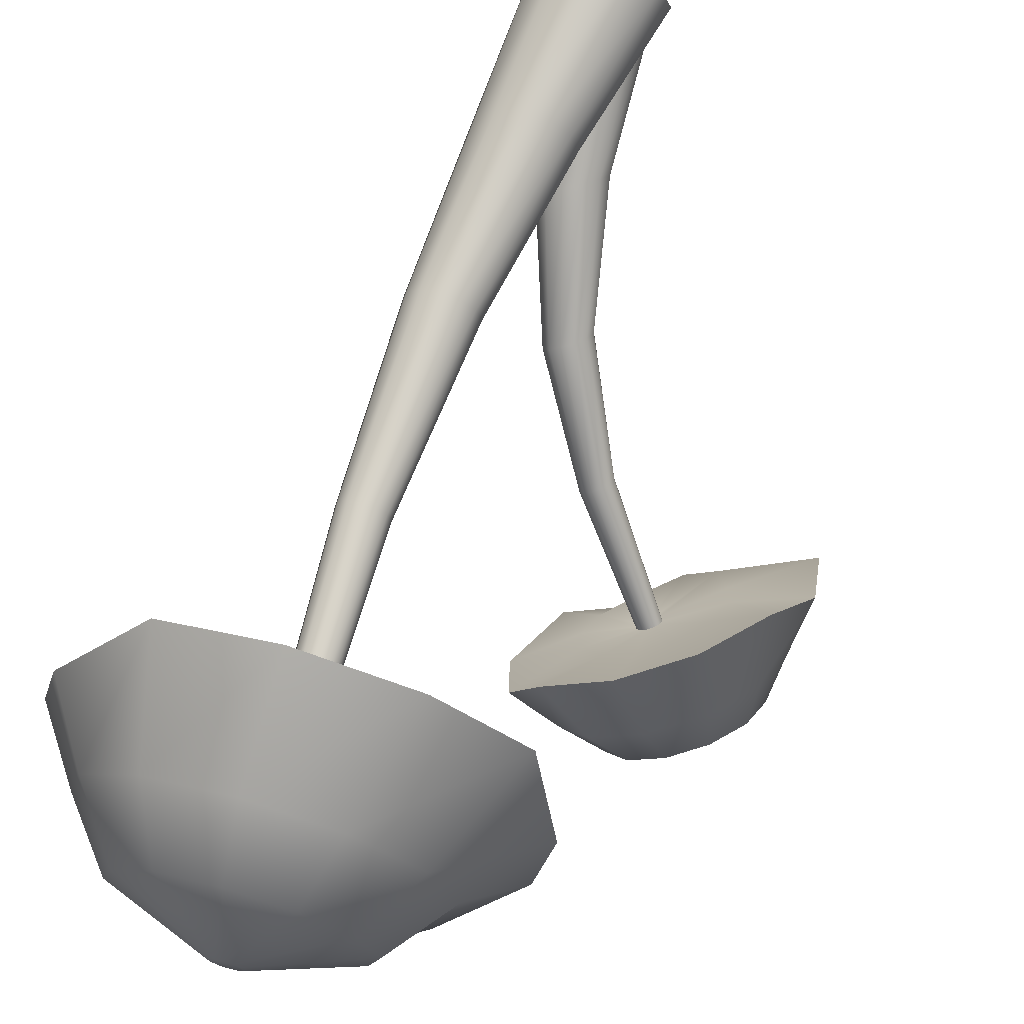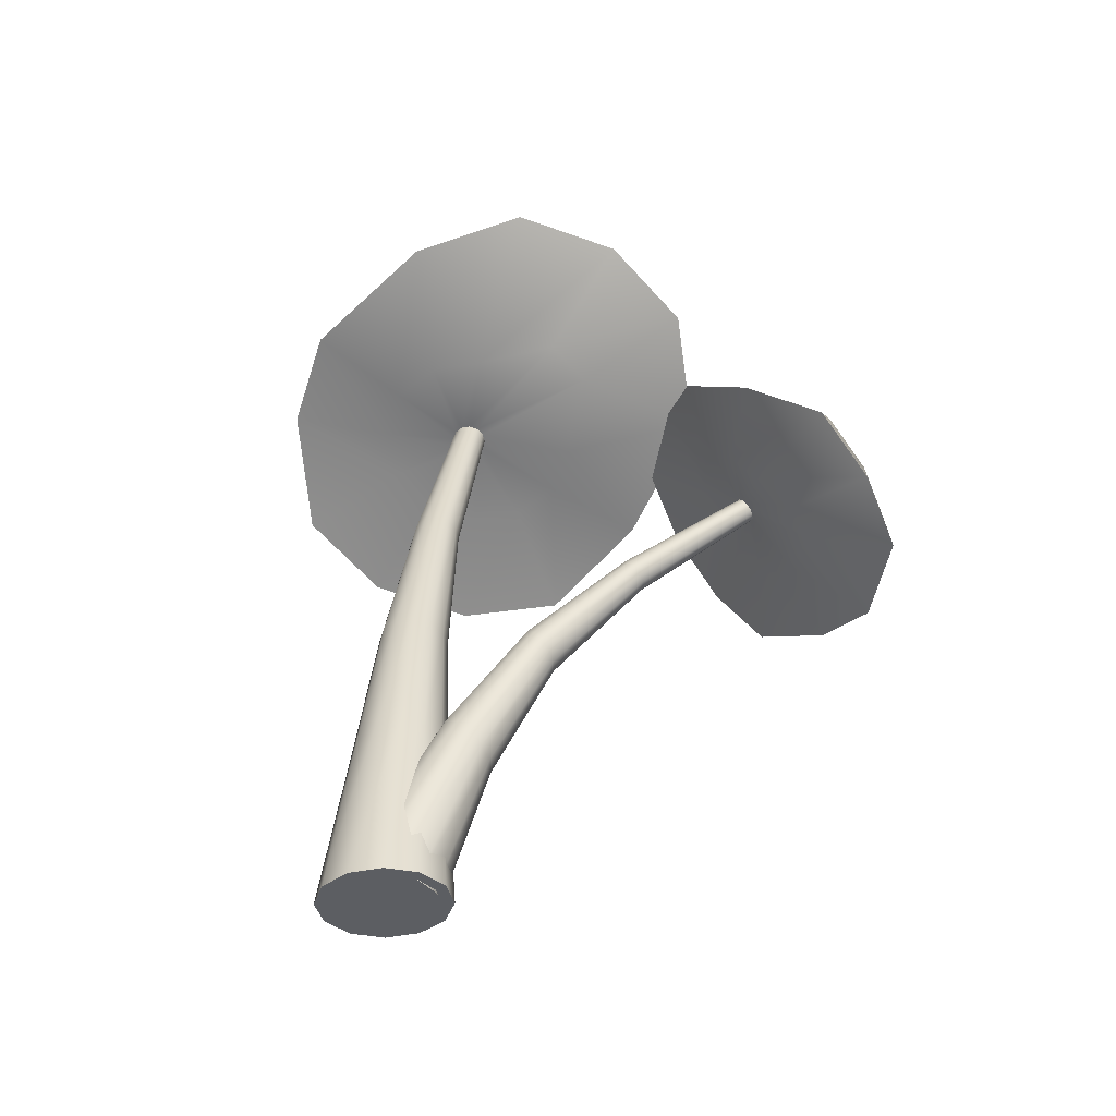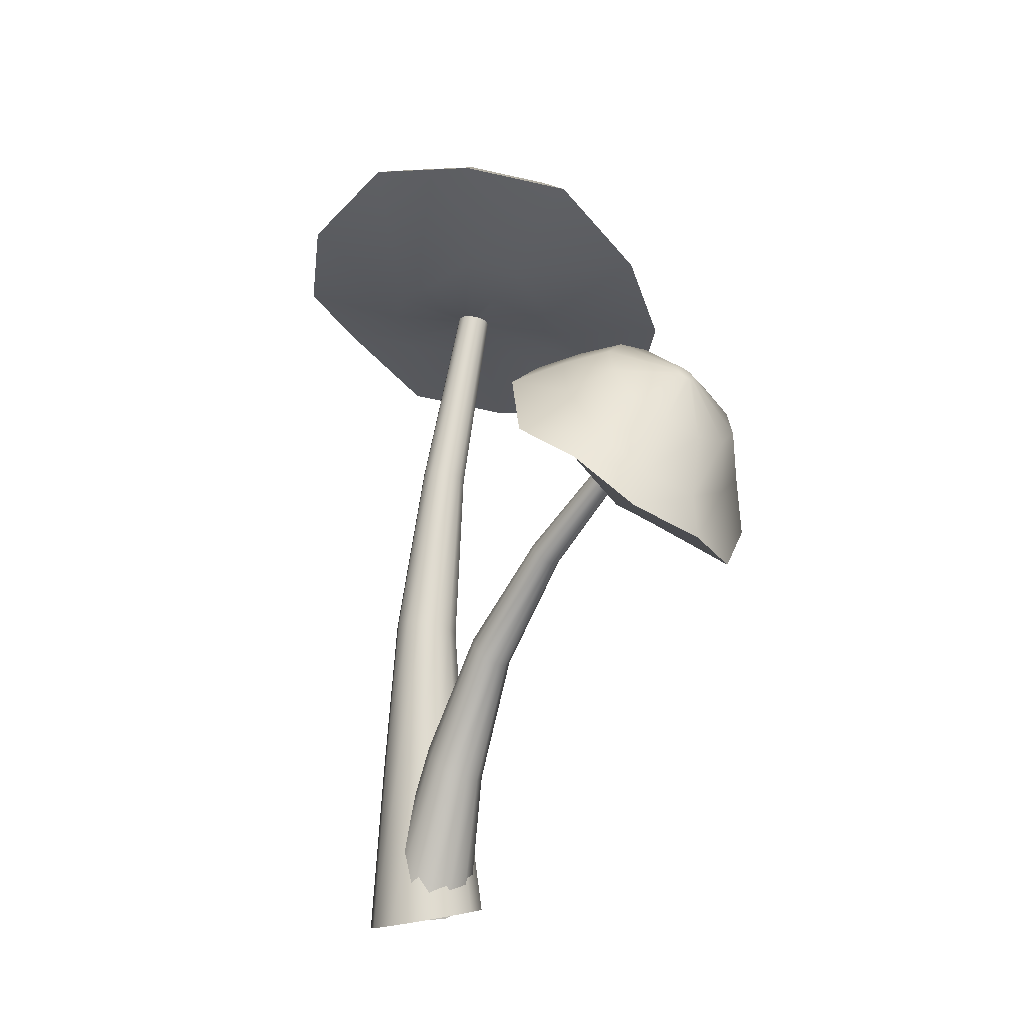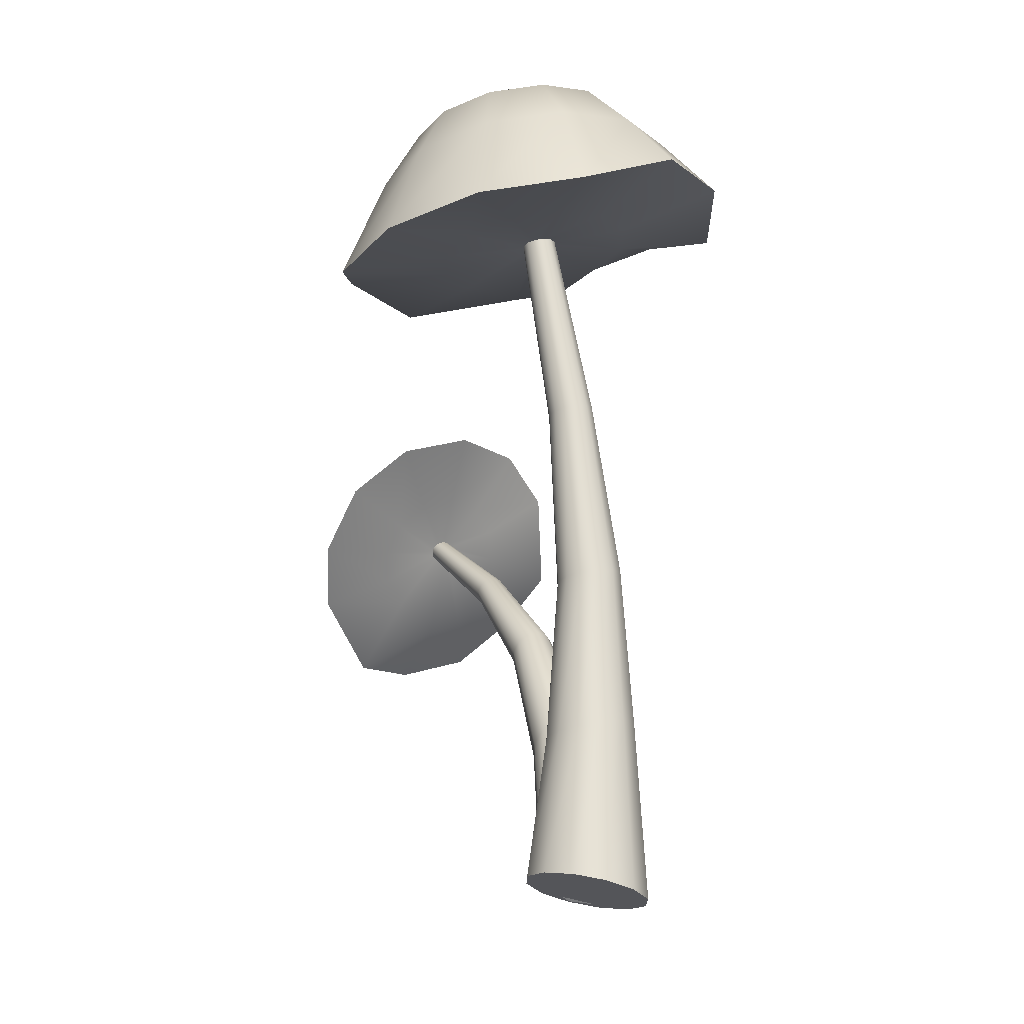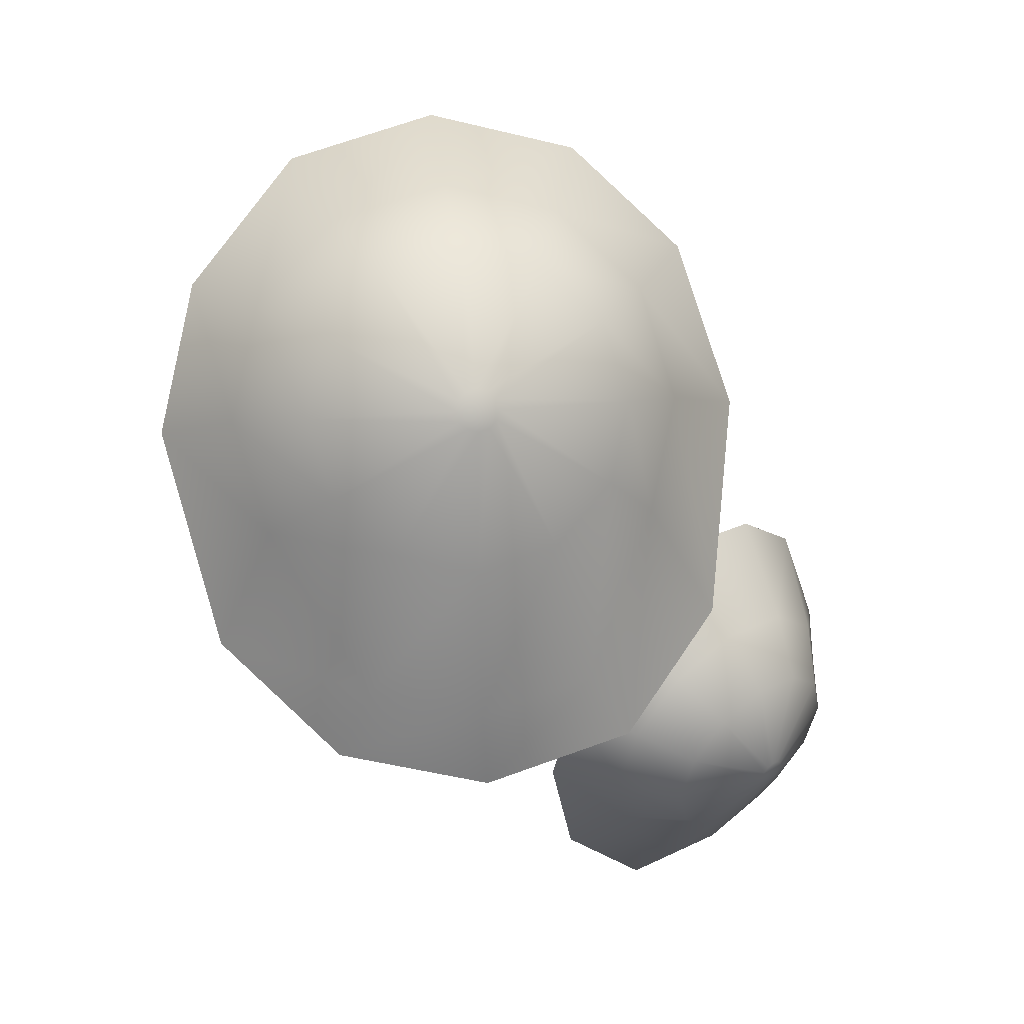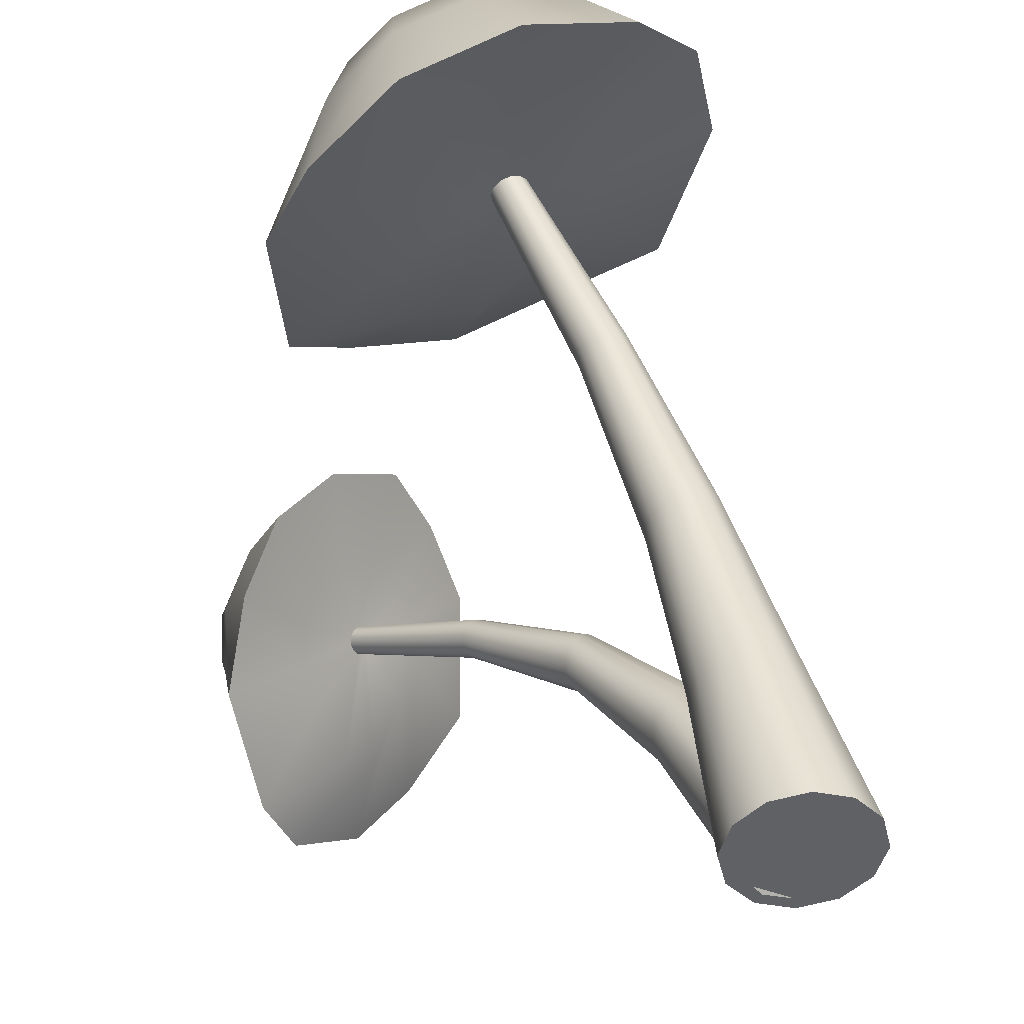
<metadata>
{"format":"obj","ext":"obj","renderer":"f3d","projection":"perspective","resolution":1024,"background":"white","views":[{"elev":73.6,"azim":-154.9,"up":"+Z"},{"elev":-50.6,"azim":150.4,"up":"+Y"},{"elev":-18.2,"azim":-171.3,"up":"+Y"},{"elev":-16.2,"azim":17.6,"up":"+Y"},{"elev":4.8,"azim":178.9,"up":"+Z"},{"elev":51.9,"azim":-13.1,"up":"+Z"}]}
</metadata>
<code>
o Circle.014
v 4.259 4.101 12.42
v 4.226 4.1 12.39
v 4.184 4.105 12.38
v 4.144 4.113 12.39
v 4.115 4.122 12.42
v 4.107 4.131 12.47
v 4.12 4.136 12.51
v 4.153 4.137 12.54
v 4.195 4.132 12.54
v 4.236 4.124 12.53
v 4.264 4.115 12.5
v 4.272 4.106 12.46
v 4.22 4.342 12.39
v 4.243 4.345 12.41
v 4.189 4.338 12.38
v 4.158 4.333 12.39
v 4.137 4.328 12.42
v 4.13 4.326 12.45
v 4.14 4.326 12.48
v 4.164 4.329 12.5
v 4.195 4.333 12.51
v 4.225 4.338 12.5
v 4.247 4.343 12.47
v 4.253 4.345 12.44
v 4.21 4.559 12.39
v 4.227 4.561 12.41
v 4.187 4.556 12.39
v 4.165 4.552 12.4
v 4.149 4.549 12.41
v 4.144 4.547 12.44
v 4.151 4.547 12.46
v 4.169 4.549 12.47
v 4.192 4.552 12.48
v 4.214 4.556 12.47
v 4.229 4.559 12.46
v 4.234 4.561 12.43
v 4.18 4.804 12.41
v 4.192 4.805 12.42
v 4.164 4.801 12.4
v 4.148 4.799 12.41
v 4.137 4.797 12.42
v 4.134 4.795 12.44
v 4.139 4.795 12.45
v 4.151 4.797 12.46
v 4.167 4.799 12.47
v 4.182 4.802 12.46
v 4.193 4.804 12.45
v 4.197 4.805 12.44
v 4.172 5.072 12.31
v 4.224 5.078 12.36
v 4.092 5.072 12.23
v 4.025 5.061 12.26
v 3.99 5.042 12.37
v 3.976 5.037 12.44
v 3.997 5.037 12.51
v 4.049 5.043 12.56
v 4.118 5.053 12.57
v 4.184 5.064 12.55
v 4.231 5.073 12.5
v 4.245 5.079 12.43
v 4.13 5.068 12.42
v 4.139 5.069 12.43
v 4.119 5.066 12.42
v 4.107 5.064 12.42
v 4.099 5.062 12.43
v 4.097 5.061 12.44
v 4.1 5.061 12.45
v 4.109 5.062 12.46
v 4.121 5.064 12.46
v 4.133 5.066 12.46
v 4.141 5.068 12.45
v 4.143 5.069 12.44
v 4.21 5.178 12.12
v 4.326 5.132 12.22
v 4.07 5.158 12.09
v 3.933 5.135 12.13
v 3.846 5.057 12.24
v 3.828 5.036 12.45
v 3.877 4.988 12.6
v 3.983 5 12.7
v 4.124 5.02 12.73
v 4.261 5.043 12.69
v 4.352 5.112 12.57
v 4.382 5.123 12.42
v 4.181 5.212 12.18
v 4.275 5.2 12.33
v 4.075 5.197 12.16
v 3.972 5.179 12.19
v 3.913 5.143 12.35
v 3.89 5.135 12.46
v 3.924 5.136 12.56
v 4.004 5.145 12.64
v 4.11 5.16 12.66
v 4.213 5.178 12.63
v 4.286 5.192 12.55
v 4.308 5.2 12.44
v 4.155 5.26 12.32
v 4.211 5.267 12.37
v 4.08 5.249 12.3
v 4.007 5.237 12.33
v 3.956 5.227 12.38
v 3.94 5.221 12.46
v 3.963 5.221 12.53
v 4.02 5.228 12.58
v 4.095 5.239 12.6
v 4.168 5.251 12.58
v 4.219 5.261 12.52
v 4.235 5.267 12.44
v 4.089 5.295 12.44
v 4.096 5.296 12.44
v 4.079 5.294 12.43
v 4.069 5.292 12.44
v 4.063 5.291 12.44
v 4.061 5.29 12.45
v 4.064 5.29 12.46
v 4.071 5.291 12.47
v 4.081 5.293 12.47
v 4.09 5.294 12.47
v 4.097 5.296 12.46
v 4.099 5.296 12.45
v 4.234 4.131 12.41
v 4.211 4.115 12.4
v 4.18 4.108 12.4
v 4.15 4.112 12.41
v 4.129 4.126 12.43
v 4.122 4.146 12.46
v 4.131 4.168 12.48
v 4.154 4.185 12.49
v 4.185 4.193 12.49
v 4.216 4.189 12.48
v 4.238 4.175 12.46
v 4.245 4.153 12.43
v 4.148 4.324 12.34
v 4.162 4.34 12.35
v 4.13 4.311 12.34
v 4.112 4.304 12.35
v 4.099 4.306 12.37
v 4.095 4.315 12.39
v 4.101 4.331 12.41
v 4.115 4.347 12.42
v 4.134 4.36 12.41
v 4.152 4.367 12.4
v 4.165 4.365 12.38
v 4.168 4.356 12.36
v 4.08 4.474 12.28
v 4.089 4.487 12.28
v 4.067 4.464 12.28
v 4.055 4.459 12.29
v 4.046 4.461 12.31
v 4.042 4.469 12.32
v 4.046 4.481 12.33
v 4.055 4.494 12.33
v 4.067 4.504 12.33
v 4.08 4.509 12.32
v 4.089 4.507 12.31
v 4.092 4.499 12.29
v 3.984 4.595 12.2
v 3.99 4.604 12.2
v 3.975 4.588 12.2
v 3.966 4.584 12.21
v 3.96 4.586 12.22
v 3.957 4.592 12.23
v 3.959 4.601 12.24
v 3.965 4.61 12.24
v 3.974 4.617 12.24
v 3.983 4.62 12.23
v 3.989 4.619 12.22
v 3.992 4.613 12.21
v 3.894 4.662 12.04
v 3.92 4.701 12.05
v 3.851 4.603 12.02
v 3.814 4.589 12.04
v 3.793 4.624 12.12
v 3.782 4.649 12.16
v 3.79 4.686 12.19
v 3.816 4.726 12.2
v 3.852 4.757 12.19
v 3.889 4.77 12.16
v 3.917 4.764 12.12
v 3.928 4.739 12.08
v 3.865 4.697 12.1
v 3.869 4.703 12.11
v 3.858 4.691 12.11
v 3.852 4.689 12.11
v 3.847 4.69 12.12
v 3.845 4.694 12.12
v 3.847 4.701 12.13
v 3.851 4.708 12.13
v 3.857 4.713 12.13
v 3.864 4.715 12.12
v 3.869 4.714 12.12
v 3.87 4.71 12.11
v 3.893 4.629 11.89
v 3.971 4.69 11.94
v 3.818 4.566 11.91
v 3.742 4.537 11.97
v 3.71 4.53 12.07
v 3.693 4.611 12.19
v 3.729 4.675 12.28
v 3.782 4.756 12.3
v 3.857 4.82 12.28
v 3.933 4.848 12.23
v 3.972 4.847 12.12
v 3.995 4.795 12.04
v 3.86 4.665 11.91
v 3.911 4.755 11.98
v 3.804 4.617 11.93
v 3.746 4.595 11.97
v 3.714 4.635 12.08
v 3.696 4.674 12.14
v 3.709 4.732 12.19
v 3.75 4.793 12.21
v 3.806 4.841 12.19
v 3.863 4.863 12.15
v 3.907 4.852 12.09
v 3.924 4.813 12.02
v 3.82 4.739 11.97
v 3.848 4.782 11.98
v 3.78 4.705 11.98
v 3.739 4.69 12.01
v 3.709 4.697 12.05
v 3.697 4.725 12.09
v 3.706 4.766 12.13
v 3.734 4.809 12.14
v 3.774 4.843 12.13
v 3.815 4.858 12.1
v 3.845 4.851 12.06
v 3.857 4.823 12.01
v 3.761 4.789 12.02
v 3.765 4.795 12.03
v 3.756 4.785 12.03
v 3.751 4.783 12.03
v 3.747 4.783 12.04
v 3.745 4.787 12.04
v 3.746 4.792 12.05
v 3.75 4.798 12.05
v 3.755 4.802 12.05
v 3.761 4.804 12.04
v 3.765 4.804 12.04
v 3.766 4.8 12.03
f 2 1 12 11 10 9 8 7 6 5 4 3
f 24 14 26 36
f 7 8 20 19
f 4 5 17 16
f 11 12 24 23
f 1 2 13 14
f 8 9 21 20
f 5 6 18 17
f 12 1 14 24
f 2 3 15 13
f 9 10 22 21
f 6 7 19 18
f 3 4 16 15
f 10 11 23 22
f 29 30 42 41
f 13 15 27 25
f 21 22 34 33
f 18 19 31 30
f 15 16 28 27
f 22 23 35 34
f 19 20 32 31
f 16 17 29 28
f 23 24 36 35
f 14 13 25 26
f 20 21 33 32
f 17 18 30 29
f 41 42 66 65
f 36 26 38 48
f 25 27 39 37
f 33 34 46 45
f 30 31 43 42
f 27 28 40 39
f 34 35 47 46
f 31 32 44 43
f 28 29 41 40
f 35 36 48 47
f 26 25 37 38
f 32 33 45 44
f 56 57 81 80
f 48 38 62 72
f 37 39 63 61
f 45 46 70 69
f 42 43 67 66
f 39 40 64 63
f 46 47 71 70
f 43 44 68 67
f 40 41 65 64
f 47 48 72 71
f 38 37 61 62
f 44 45 69 68
f 49 50 62 61
f 51 49 61 63
f 52 51 63 64
f 53 52 64 65
f 54 53 65 66
f 55 54 66 67
f 56 55 67 68
f 57 56 68 69
f 58 57 69 70
f 59 58 70 71
f 60 59 71 72
f 50 60 72 62
f 74 73 85 86
f 53 54 78 77
f 60 50 74 84
f 49 51 75 73
f 57 58 82 81
f 54 55 79 78
f 51 52 76 75
f 58 59 83 82
f 55 56 80 79
f 52 53 77 76
f 59 60 84 83
f 50 49 73 74
f 95 96 108 107
f 80 81 93 92
f 77 78 90 89
f 84 74 86 96
f 73 75 87 85
f 81 82 94 93
f 78 79 91 90
f 75 76 88 87
f 82 83 95 94
f 79 80 92 91
f 76 77 89 88
f 83 84 96 95
f 100 101 113 112
f 86 85 97 98
f 92 93 105 104
f 89 90 102 101
f 96 86 98 108
f 85 87 99 97
f 93 94 106 105
f 90 91 103 102
f 87 88 100 99
f 94 95 107 106
f 91 92 104 103
f 88 89 101 100
f 109 111 112 113 114 115 116 117 118 119 120 110
f 107 108 120 119
f 98 97 109 110
f 104 105 117 116
f 101 102 114 113
f 108 98 110 120
f 97 99 111 109
f 105 106 118 117
f 102 103 115 114
f 99 100 112 111
f 106 107 119 118
f 103 104 116 115
f 122 121 132 131 130 129 128 127 126 125 124 123
f 144 134 146 156
f 127 128 140 139
f 124 125 137 136
f 131 132 144 143
f 121 122 133 134
f 128 129 141 140
f 125 126 138 137
f 132 121 134 144
f 122 123 135 133
f 129 130 142 141
f 126 127 139 138
f 123 124 136 135
f 130 131 143 142
f 149 150 162 161
f 133 135 147 145
f 141 142 154 153
f 138 139 151 150
f 135 136 148 147
f 142 143 155 154
f 139 140 152 151
f 136 137 149 148
f 143 144 156 155
f 134 133 145 146
f 140 141 153 152
f 137 138 150 149
f 161 162 186 185
f 156 146 158 168
f 145 147 159 157
f 153 154 166 165
f 150 151 163 162
f 147 148 160 159
f 154 155 167 166
f 151 152 164 163
f 148 149 161 160
f 155 156 168 167
f 146 145 157 158
f 152 153 165 164
f 176 177 201 200
f 168 158 182 192
f 157 159 183 181
f 165 166 190 189
f 162 163 187 186
f 159 160 184 183
f 166 167 191 190
f 163 164 188 187
f 160 161 185 184
f 167 168 192 191
f 158 157 181 182
f 164 165 189 188
f 169 170 182 181
f 171 169 181 183
f 172 171 183 184
f 173 172 184 185
f 174 173 185 186
f 175 174 186 187
f 176 175 187 188
f 177 176 188 189
f 178 177 189 190
f 179 178 190 191
f 180 179 191 192
f 170 180 192 182
f 194 193 205 206
f 173 174 198 197
f 180 170 194 204
f 169 171 195 193
f 177 178 202 201
f 174 175 199 198
f 171 172 196 195
f 178 179 203 202
f 175 176 200 199
f 172 173 197 196
f 179 180 204 203
f 170 169 193 194
f 215 216 228 227
f 200 201 213 212
f 197 198 210 209
f 204 194 206 216
f 193 195 207 205
f 201 202 214 213
f 198 199 211 210
f 195 196 208 207
f 202 203 215 214
f 199 200 212 211
f 196 197 209 208
f 203 204 216 215
f 220 221 233 232
f 206 205 217 218
f 212 213 225 224
f 209 210 222 221
f 216 206 218 228
f 205 207 219 217
f 213 214 226 225
f 210 211 223 222
f 207 208 220 219
f 214 215 227 226
f 211 212 224 223
f 208 209 221 220
f 229 231 232 233 234 235 236 237 238 239 240 230
f 227 228 240 239
f 218 217 229 230
f 224 225 237 236
f 221 222 234 233
f 228 218 230 240
f 217 219 231 229
f 225 226 238 237
f 222 223 235 234
f 219 220 232 231
f 226 227 239 238
f 223 224 236 235

</code>
